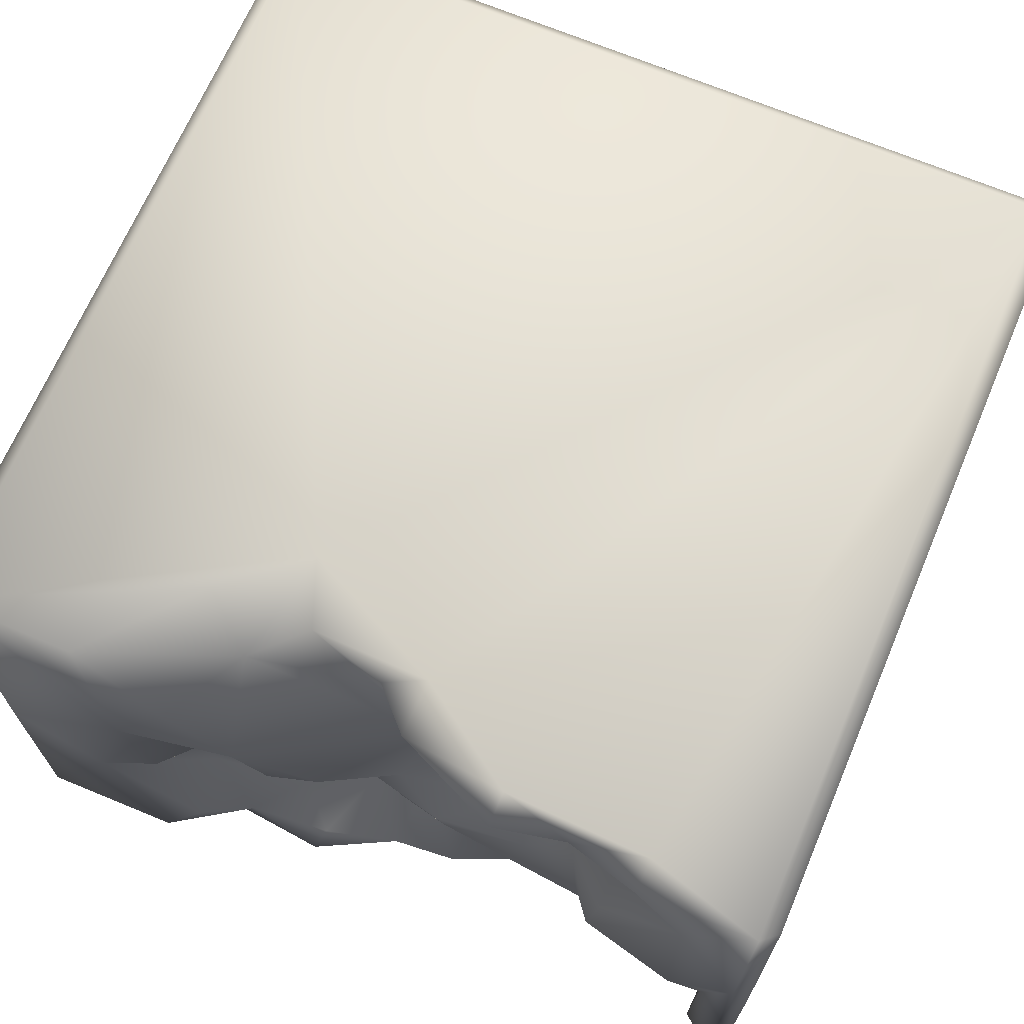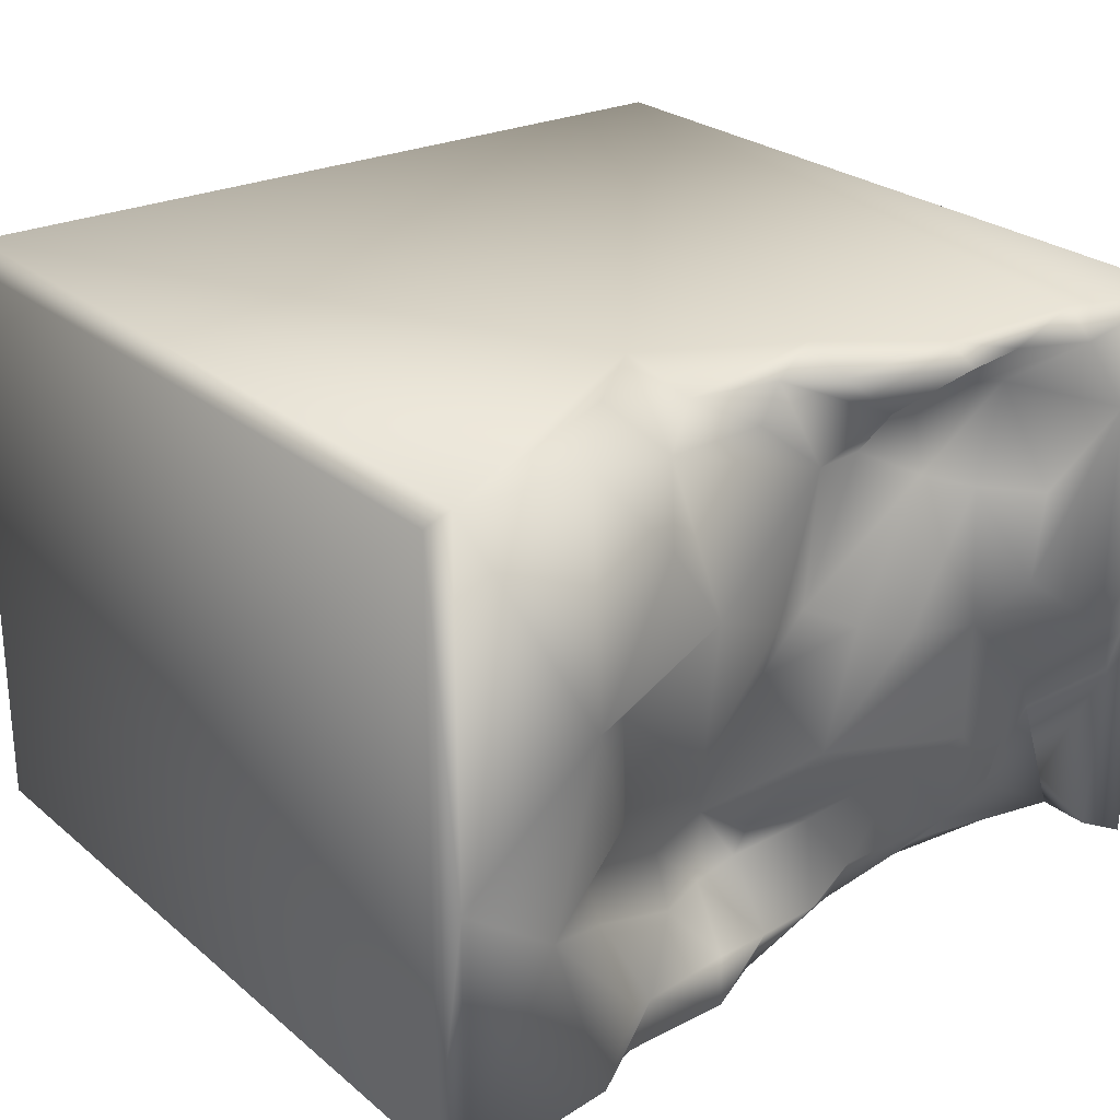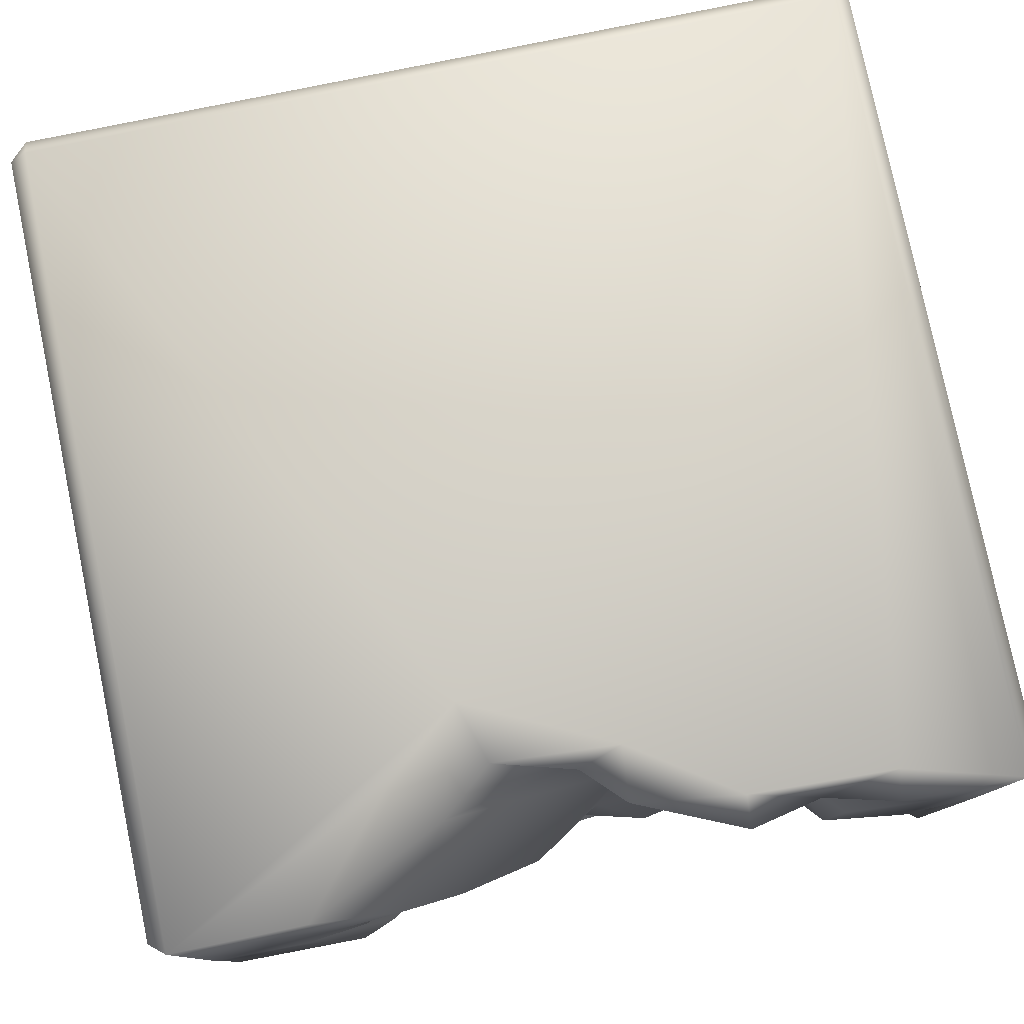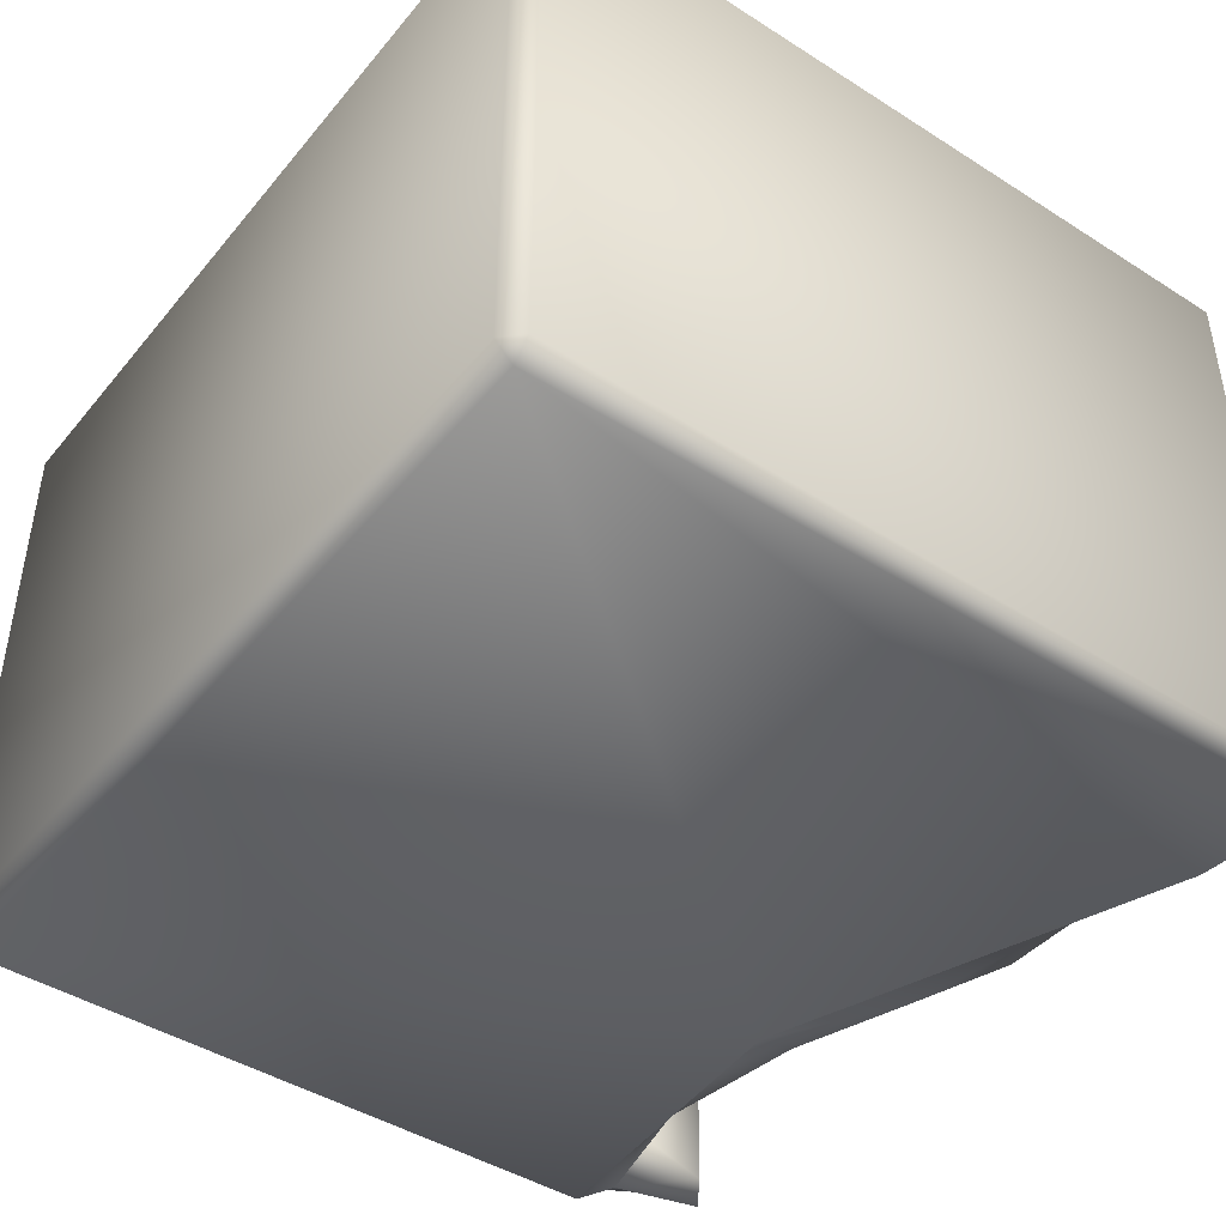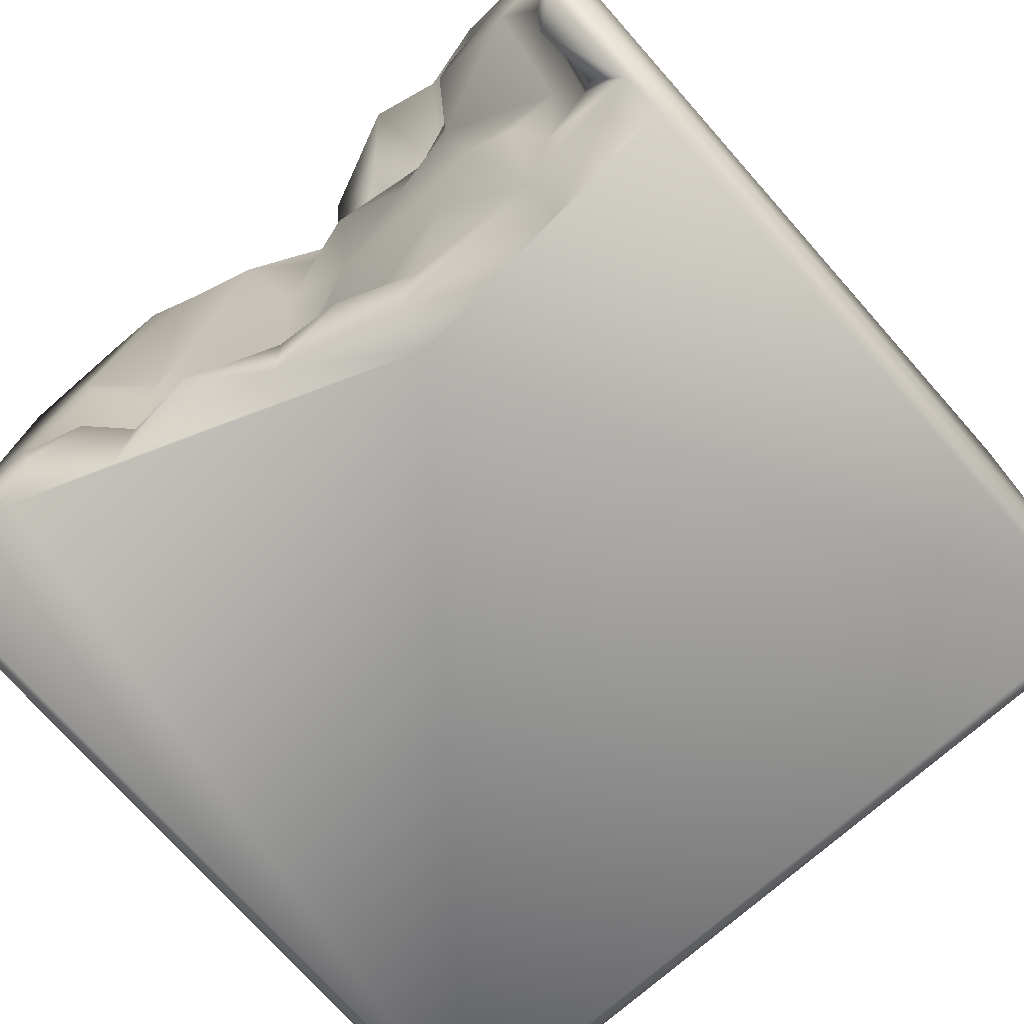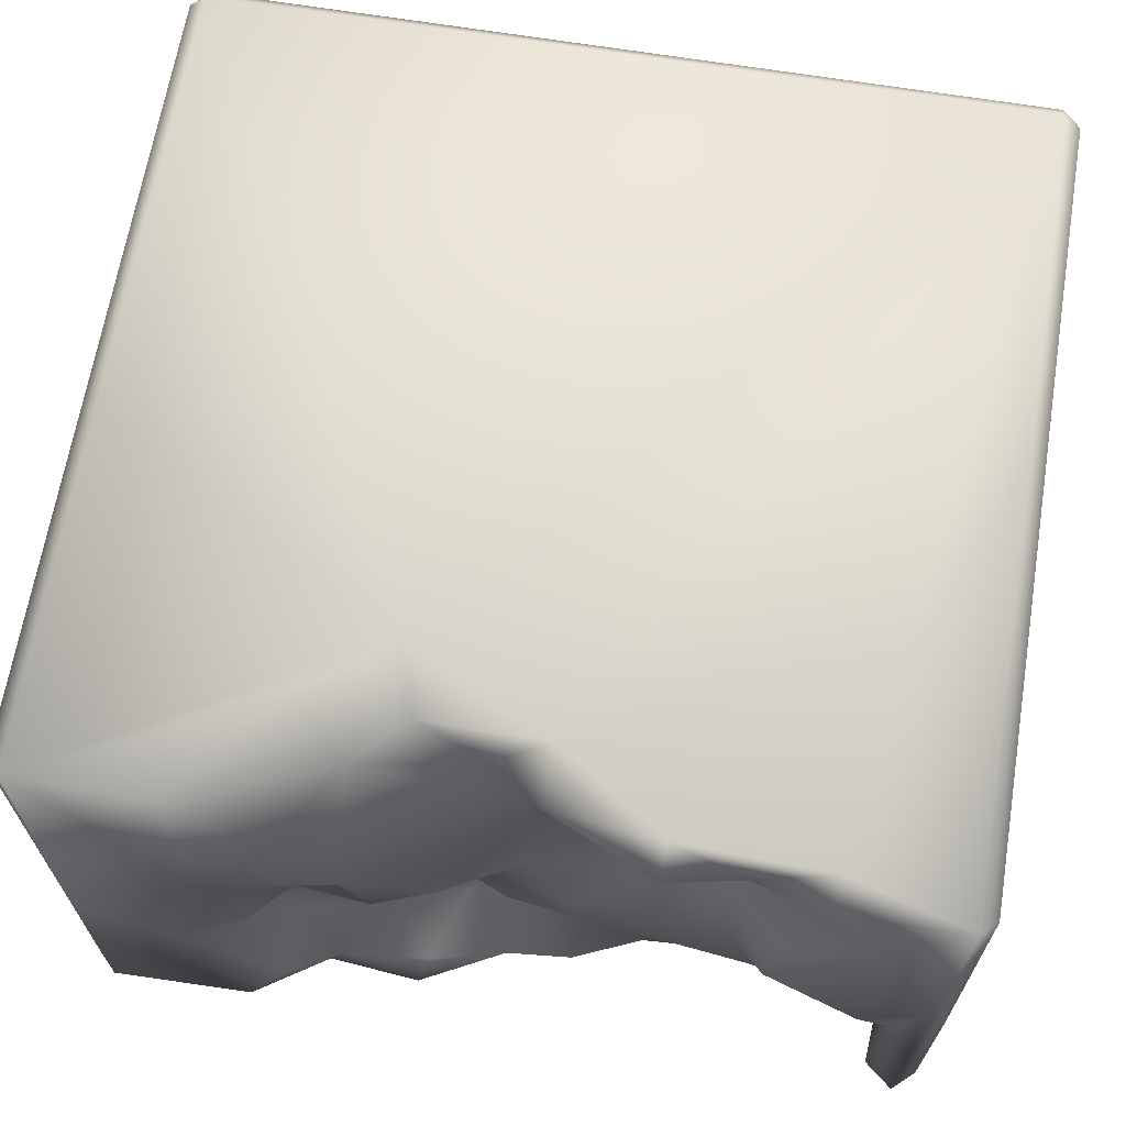
<metadata>
{"format":"obj","ext":"obj","renderer":"f3d","projection":"perspective","resolution":1024,"background":"white","views":[{"elev":68.1,"azim":-157.0,"up":"+Z"},{"elev":25.4,"azim":142.7,"up":"+Z"},{"elev":78.7,"azim":168.3,"up":"+Z"},{"elev":-44.6,"azim":53.4,"up":"+Z"},{"elev":-74.1,"azim":-138.5,"up":"+Z"},{"elev":66.0,"azim":-170.6,"up":"+Z"}]}
</metadata>
<code>
o Liquid_Domain
v -8.134 -8.756 6.217
v -8.487 -8.756 5.864
v -8.134 -9.109 5.864
v 8.134 -8.756 6.217
v 8.487 -8.756 5.864
v 8.134 -9.109 5.864
v 8.487 -8.756 -5.864
v 8.134 -9.109 -5.864
v -8.134 -9.109 -5.864
v -8.134 -8.756 -6.217
v -8.487 -8.756 -5.864
v 8.483 6.743 5.861
v 8.473 6.697 -5.87
v -8.145 7.068 6.186
v 8.134 -8.756 -6.217
v -8.461 3.691 -5.854
v -8.127 4.168 -6.155
v -2.026 3.74 -6.203
v 2.036 3.532 6.216
v 8.134 7.015 6.207
v -8.469 6.709 5.865
v -5.848 6.433 6.186
v -0.8642 4.936 6.189
v 3.611 4.844 6.141
v -8.464 6.729 -0.7003
v -5.487 3.962 -6.043
v 1.629 4.736 5.666
v 0.9706 4.506 -4.326
v -0.1727 4.229 -4.325
v -2.247 4.64 -5.889
v 0.3423 5.269 -6.13
v 8.148 7.023 -6.176
v -2.944 6.319 6.131
v 0.004373 5.2 5.741
v 2.686 5.576 5.17
v -1.525 4.807 -3.74
v -5.442 4.644 -5.237
v -2.691 4.795 -5.164
v -8.062 5.012 -5.604
v 3.849 5.998 -6.095
v 5.877 6.73 -6.19
v 0.2305 5.036 4.911
v -2.174 4.961 3.789
v -1.013 5.245 3.873
v 1.095 4.687 -2.682
v 0.1291 4.953 -3.177
v 2.754 5.409 -2.563
v 2.298 5.262 -4.069
v -6.212 4.977 -4.534
v -3.655 5.26 -3.088
v -7.5 5.286 -4.623
v -1.234 5.387 -5.303
v 0.1082 5.504 -5.325
v -0.784 6.009 5.85
v -3.25 5.121 4.873
v -1.958 6.007 4.91
v -4.227 5.982 2.913
v -3.175 5.599 3.291
v -0.3933 5.627 1.411
v -1.343 6.069 0.9495
v 0.473 5.545 0.3105
v -6.673 5.334 -2.068
v -7.218 5.031 -3.071
v -4.754 5.661 -2.655
v -5.792 5.472 -3.891
v 4.247 5.763 -3.319
v -8.431 6.693 -4.931
v 1.606 5.98 -4.954
v 5.486 7.005 6.115
v -5.234 5.544 4.603
v 3.844 7.059 4.285
v 1.004 6.525 1.863
v -4.393 6.044 0.07288
v -3.086 5.698 0.09755
v -1.185 5.498 -1.854
v 4.671 5.742 -2.091
v -7.427 6.595 -5.119
v 3.375 6.119 -5.067
v 1.827 6.258 -5.763
v -2.923 6.949 5.813
v -6.81 7.06 4.189
v -5.163 6.879 2.852
v 2.641 6.889 2.595
v 4.049 6.049 0.912
v 2.458 6.305 -0.4623
v 3.994 6.112 -0.685
v -7.52 6.73 -1.591
v 6.257 7.049 -2.239
v 4.311 6.817 -4.417
v -4.344 6.641 5.771
v -4.935 6.873 1.106
v 5.297 7.038 1.399
v 4.738 6.952 -0.5723
v -5.816 7.004 5.672
v -8.128 7.052 1.03
v -6.816 7.04 -0.3056
v 8.134 7.058 -0.9379
v -8.014 7.016 -5.296
v 5.162 7.085 -5.69
f 3 1 2
f 3 6 1
f 1 6 4
f 4 6 5
f 8 5 6
f 9 3 2
f 7 5 8
f 6 3 8
f 8 3 9
f 11 9 2
f 9 11 10
f 15 9 10
f 8 9 15
f 7 8 15
f 4 19 1
f 12 4 5
f 13 7 15
f 1 14 2
f 12 5 7
f 4 20 19
f 20 4 12
f 11 16 17
f 10 11 17
f 15 10 18
f 2 14 21
f 2 21 11
f 10 17 18
f 32 13 15
f 19 23 1
f 1 22 14
f 1 23 22
f 19 20 24
f 17 26 18
f 19 27 23
f 35 19 24
f 28 29 45
f 37 30 26
f 16 39 17
f 26 30 18
f 15 41 32
f 22 23 33
f 27 34 23
f 19 35 27
f 21 25 11
f 12 7 13
f 36 46 29
f 45 29 46
f 28 45 47
f 49 37 39
f 26 17 39
f 37 26 39
f 38 30 37
f 31 18 30
f 18 31 40
f 15 18 41
f 42 34 27
f 34 42 44
f 11 25 16
f 36 50 46
f 62 49 63
f 49 62 65
f 36 38 50
f 65 64 37
f 64 50 37
f 47 48 28
f 65 37 49
f 38 37 50
f 49 39 63
f 52 38 36
f 63 39 51
f 29 52 36
f 29 53 52
f 28 53 29
f 16 67 39
f 30 38 52
f 52 31 30
f 54 23 34
f 24 69 35
f 20 69 24
f 56 43 55
f 34 44 56
f 35 42 27
f 55 58 70
f 58 57 70
f 58 55 43
f 44 43 56
f 44 42 35
f 58 43 59
f 58 59 60
f 44 59 43
f 45 75 61
f 45 46 75
f 45 85 47
f 75 50 64
f 46 50 75
f 64 65 62
f 66 47 76
f 66 48 47
f 68 28 48
f 68 53 28
f 53 31 52
f 18 40 41
f 23 54 33
f 69 71 35
f 70 90 55
f 34 56 54
f 59 44 72
f 74 57 58
f 60 74 58
f 57 74 73
f 59 61 60
f 60 75 74
f 60 61 75
f 45 61 85
f 75 73 74
f 75 64 73
f 86 47 85
f 76 47 86
f 63 87 62
f 62 73 64
f 63 51 87
f 66 78 48
f 68 48 78
f 39 77 51
f 53 68 79
f 79 31 53
f 31 79 40
f 54 80 33
f 70 94 90
f 55 90 80
f 56 55 80
f 80 54 56
f 94 70 81
f 70 82 81
f 70 57 82
f 83 44 35
f 59 72 61
f 57 73 91
f 61 72 85
f 84 86 85
f 25 67 16
f 87 51 77
f 66 89 78
f 67 98 39
f 78 79 68
f 98 77 39
f 78 40 79
f 22 33 90
f 33 80 90
f 83 35 71
f 72 44 83
f 57 91 82
f 84 83 92
f 83 85 72
f 83 84 85
f 92 93 84
f 84 93 86
f 91 73 96
f 73 62 96
f 96 62 87
f 86 93 76
f 76 93 88
f 76 88 66
f 66 88 89
f 40 78 99
f 99 78 89
f 40 99 41
f 14 22 94
f 94 22 90
f 94 81 14
f 14 95 21
f 81 95 14
f 20 12 97
f 69 92 71
f 20 92 69
f 97 92 20
f 21 95 25
f 82 91 81
f 91 96 81
f 71 92 83
f 12 13 97
f 81 96 95
f 92 88 93
f 97 88 92
f 96 87 95
f 87 98 95
f 95 98 67
f 25 95 67
f 87 77 98
f 88 99 89
f 97 32 88
f 32 99 88
f 97 13 32
f 32 41 99

</code>
